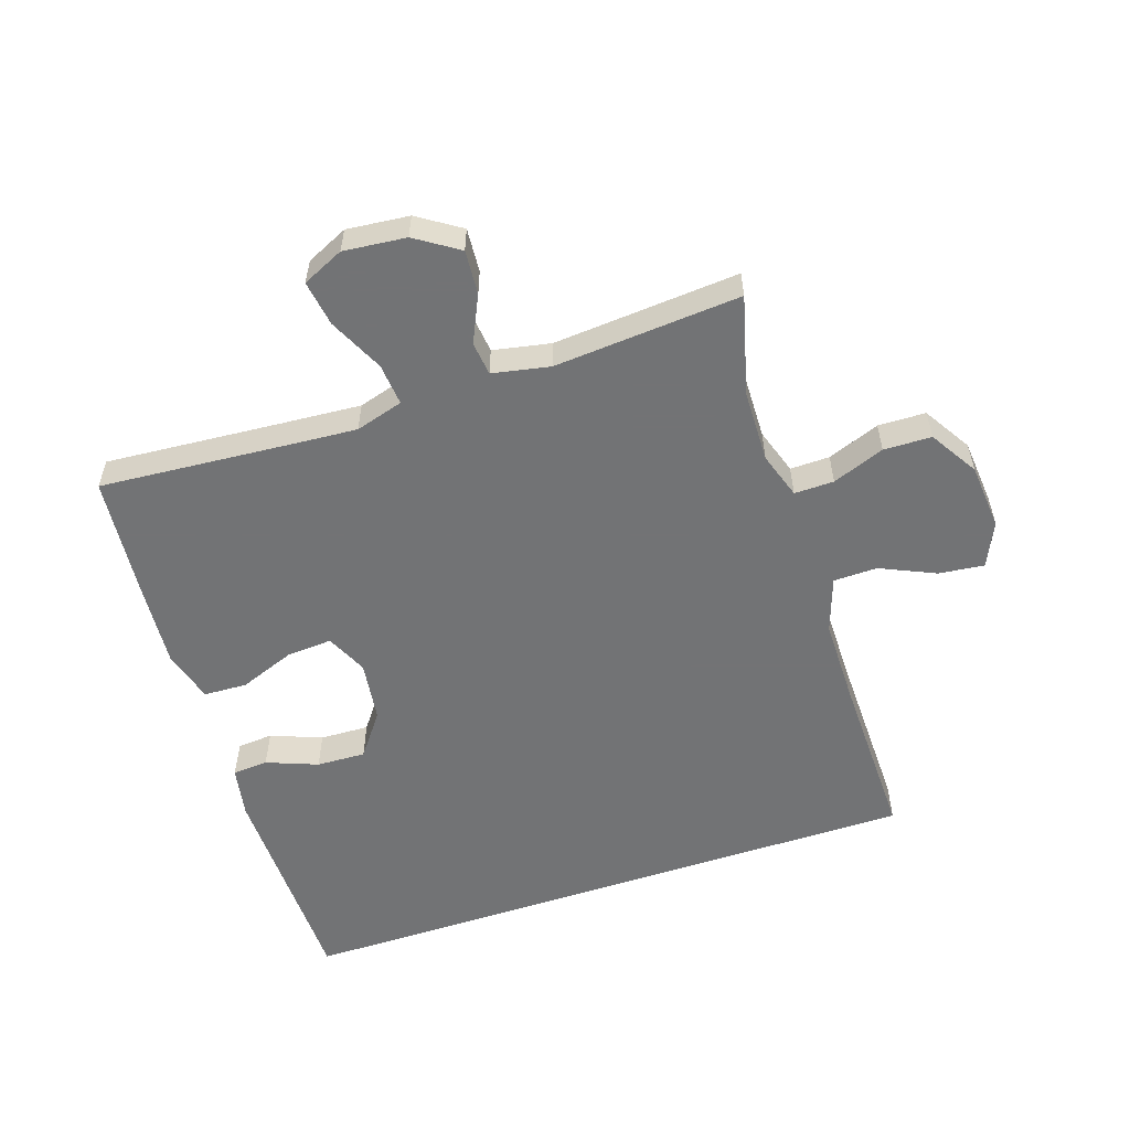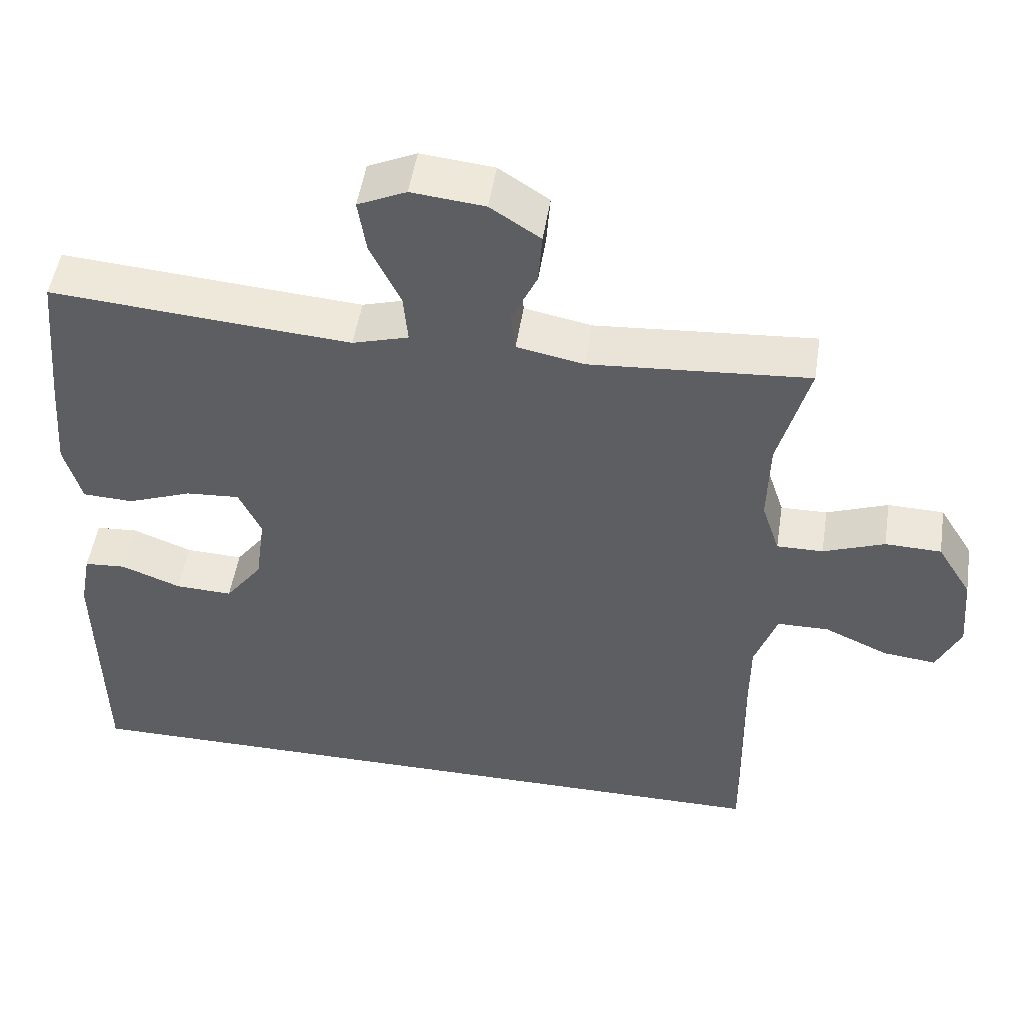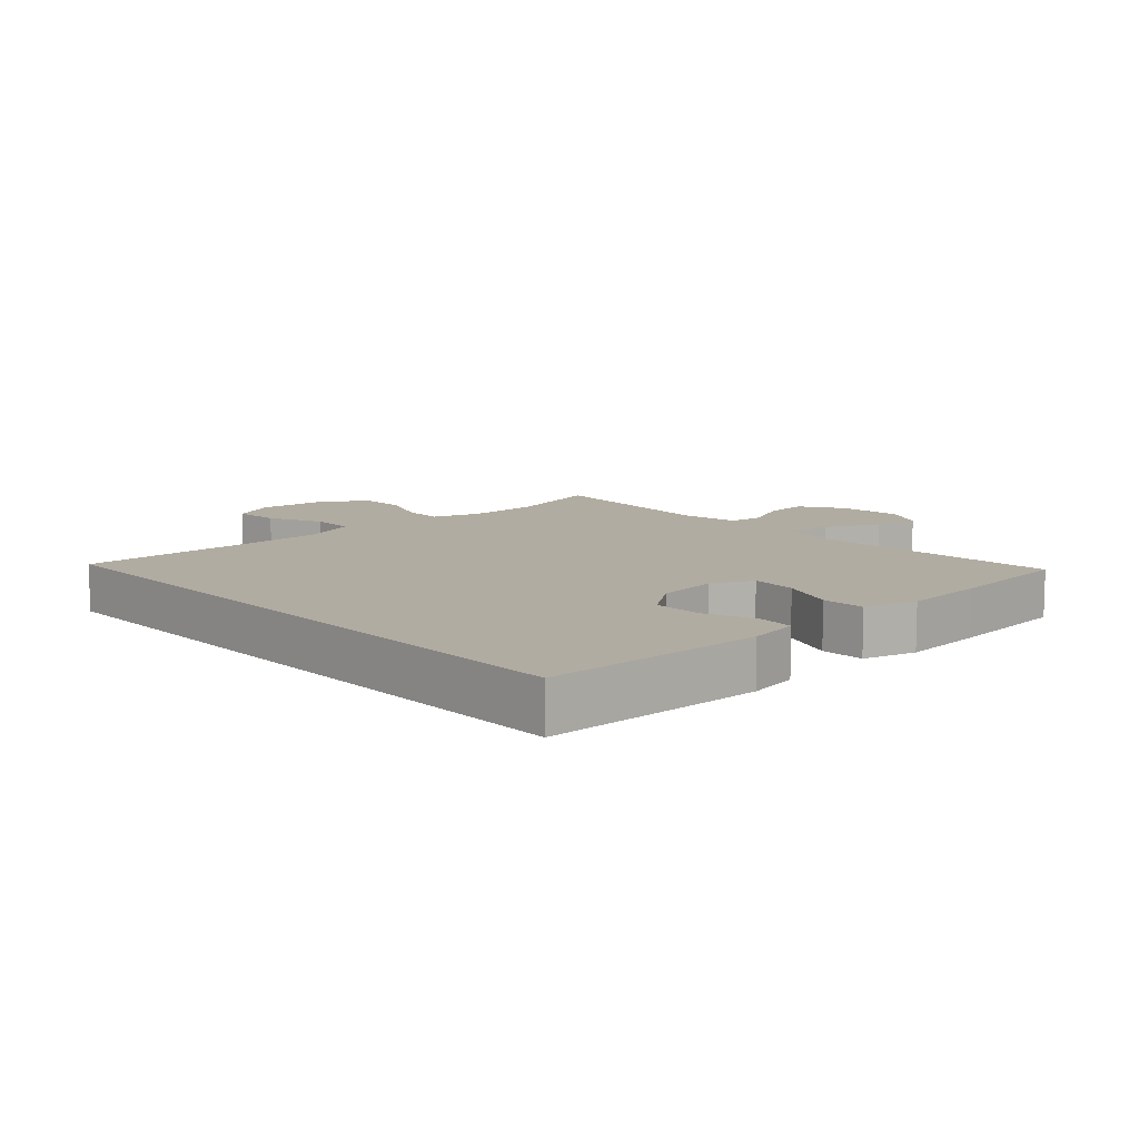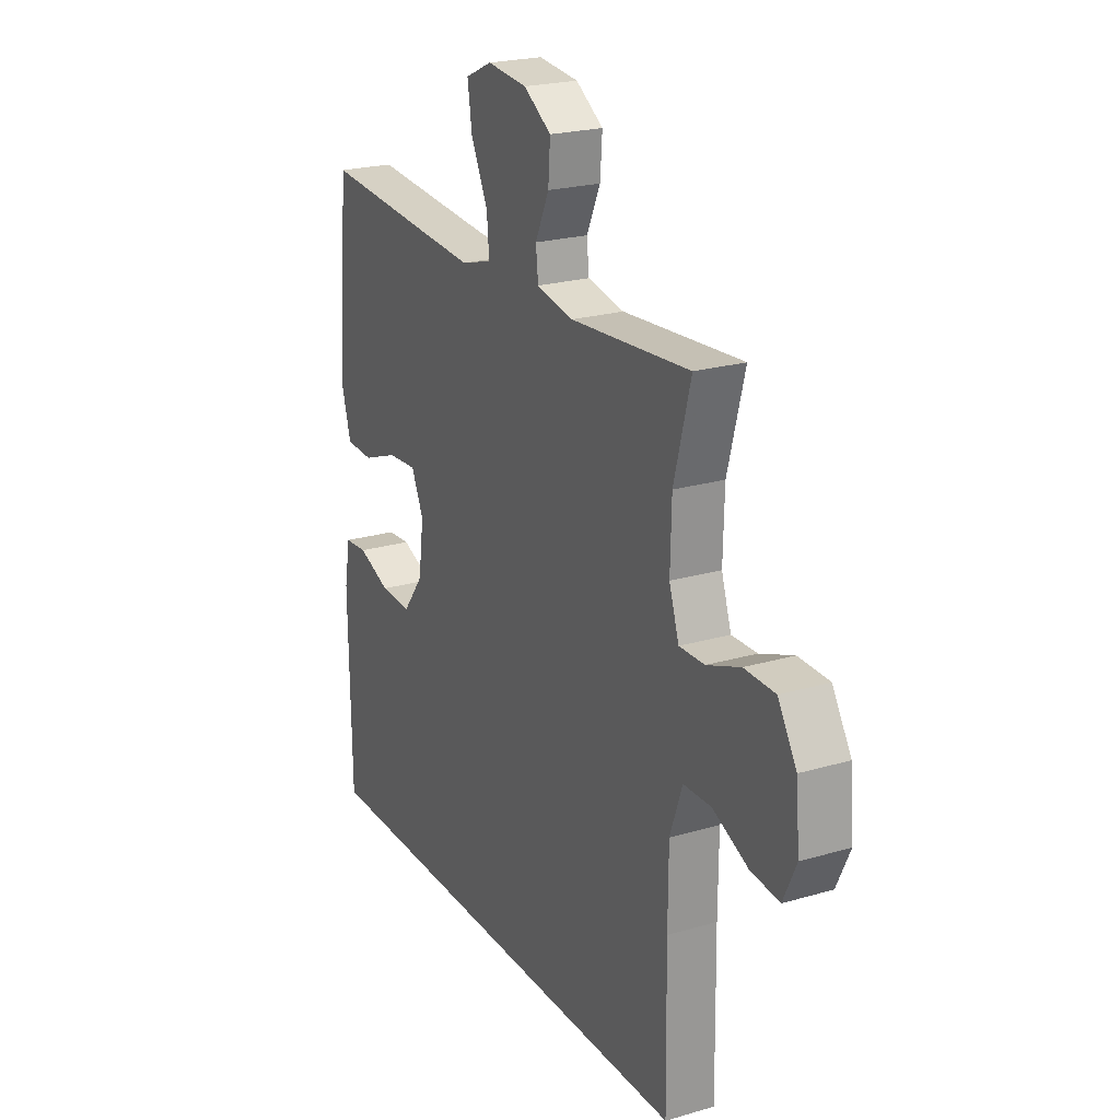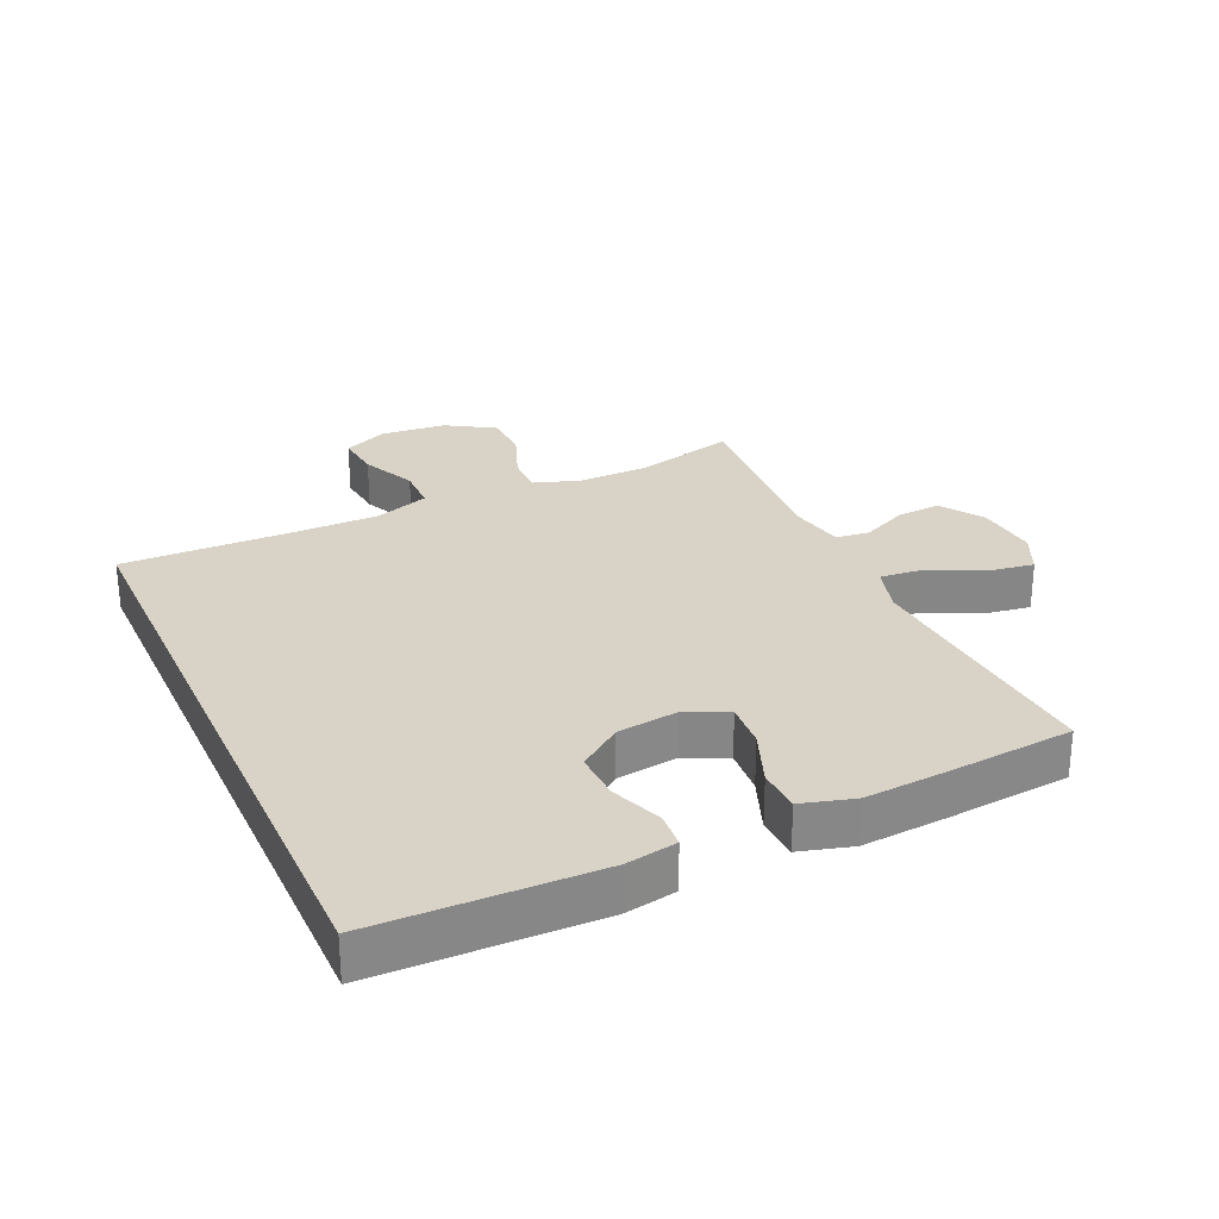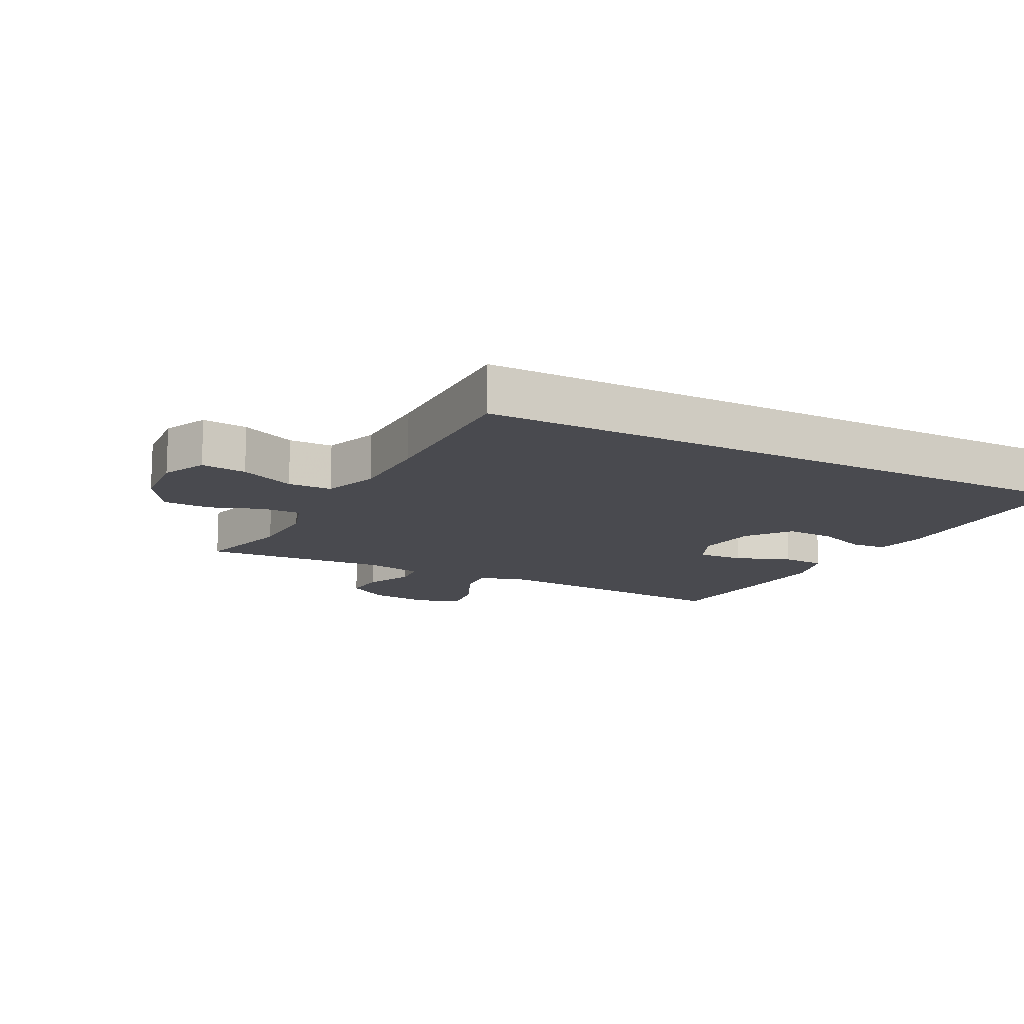
<metadata>
{"format":"obj","ext":"obj","renderer":"f3d","projection":"perspective","resolution":1024,"background":"white","views":[{"elev":-55.9,"azim":18.5,"up":"+Y"},{"elev":50.2,"azim":8.8,"up":"+Z"},{"elev":10.2,"azim":-132.3,"up":"+Y"},{"elev":22.5,"azim":63.1,"up":"+Z"},{"elev":27.9,"azim":-114.3,"up":"+Y"},{"elev":-13.5,"azim":152.5,"up":"+Y"}]}
</metadata>
<code>
v 0.5 0.07 0.5
v 0.459 0.07 0.346
v 0.456 0.07 0.232
v 0.48 0.07 0.159
v 0.542 0.07 0.16
v 0.624 0.07 0.191
v 0.699 0.07 0.189
v 0.745 0.07 0.114
v 0.754 0.07 0.01
v 0.722 0.07 -0.059
v 0.651 0.07 -0.051
v 0.565 0.07 -0.012
v 0.496 0.07 -0.013
v 0.466 0.07 -0.099
v 0.465 0.07 -0.234
v 0.469 0.07 -0.5
v -0.535 0.07 -0.5
v -0.54 0.07 -0.152
v -0.525 0.07 -0.072
v -0.469 0.07 -0.068
v -0.389 0.07 -0.099
v -0.312 0.07 -0.102
v -0.262 0.07 -0.035
v -0.249 0.07 0.061
v -0.279 0.07 0.126
v -0.351 0.07 0.121
v -0.438 0.07 0.088
v -0.506 0.07 0.091
v -0.529 0.07 0.174
v -0.519 0.07 0.302
v -0.5 0.07 0.5
v -0.219 0.07 0.478
v -0.097 0.07 0.469
v -0.022 0.07 0.491
v -0.028 0.07 0.557
v -0.069 0.07 0.643
v -0.08 0.07 0.715
v -0.015 0.07 0.745
v 0.083 0.07 0.735
v 0.15 0.07 0.691
v 0.145 0.07 0.622
v 0.111 0.07 0.549
v 0.117 0.07 0.496
v 0.207 0.07 0.478
v 0.5 0 0.5
v 0.459 0 0.346
v 0.456 0 0.232
v 0.48 0 0.159
v 0.542 0 0.16
v 0.624 0 0.191
v 0.699 0 0.189
v 0.745 0 0.114
v 0.754 0 0.01
v 0.722 0 -0.059
v 0.651 0 -0.051
v 0.565 0 -0.012
v 0.496 0 -0.013
v 0.466 0 -0.099
v 0.465 0 -0.234
v 0.469 0 -0.5
v -0.535 0 -0.5
v -0.54 0 -0.152
v -0.525 0 -0.072
v -0.469 0 -0.068
v -0.389 0 -0.099
v -0.312 0 -0.102
v -0.262 0 -0.035
v -0.249 0 0.061
v -0.279 0 0.126
v -0.351 0 0.121
v -0.438 0 0.088
v -0.506 0 0.091
v -0.529 0 0.174
v -0.519 0 0.302
v -0.5 0 0.5
v -0.219 0 0.478
v -0.097 0 0.469
v -0.022 0 0.491
v -0.028 0 0.557
v -0.069 0 0.643
v -0.08 0 0.715
v -0.015 0 0.745
v 0.083 0 0.735
v 0.15 0 0.691
v 0.145 0 0.622
v 0.111 0 0.549
v 0.117 0 0.496
v 0.207 0 0.478
f 39 40 41 42
f 39 42 43
f 38 39 43
f 35 36 37 38
f 34 35 38 43
f 33 34 43 44
f 29 30 31 32
f 29 32 33
f 26 27 28 29
f 25 26 29 33
f 24 25 33 44
f 18 19 20 21
f 18 21 22
f 15 16 17 18
f 14 15 18 22
f 13 14 22 23
f 9 10 11 12
f 9 12 13
f 5 6 7 8
f 4 5 8 9
f 24 44 1 2
f 23 24 2 3
f 4 9 13 23
f 3 4 23
f 86 85 84 83
f 87 86 83
f 87 83 82
f 82 81 80 79
f 87 82 79 78
f 88 87 78 77
f 76 75 74 73
f 77 76 73
f 73 72 71 70
f 77 73 70 69
f 88 77 69 68
f 65 64 63 62
f 66 65 62
f 62 61 60 59
f 66 62 59 58
f 67 66 58 57
f 56 55 54 53
f 57 56 53
f 52 51 50 49
f 53 52 49 48
f 46 45 88 68
f 47 46 68 67
f 67 57 53 48
f 67 48 47
f 1 45 46 2
f 2 46 47 3
f 3 47 48 4
f 4 48 49 5
f 5 49 50 6
f 6 50 51 7
f 7 51 52 8
f 8 52 53 9
f 9 53 54 10
f 10 54 55 11
f 11 55 56 12
f 12 56 57 13
f 13 57 58 14
f 14 58 59 15
f 15 59 60 16
f 16 60 61 17
f 17 61 62 18
f 18 62 63 19
f 19 63 64 20
f 20 64 65 21
f 21 65 66 22
f 22 66 67 23
f 23 67 68 24
f 24 68 69 25
f 25 69 70 26
f 26 70 71 27
f 27 71 72 28
f 28 72 73 29
f 29 73 74 30
f 30 74 75 31
f 31 75 76 32
f 32 76 77 33
f 33 77 78 34
f 34 78 79 35
f 35 79 80 36
f 36 80 81 37
f 37 81 82 38
f 38 82 83 39
f 39 83 84 40
f 40 84 85 41
f 41 85 86 42
f 42 86 87 43
f 43 87 88 44
f 44 88 45 1

</code>
